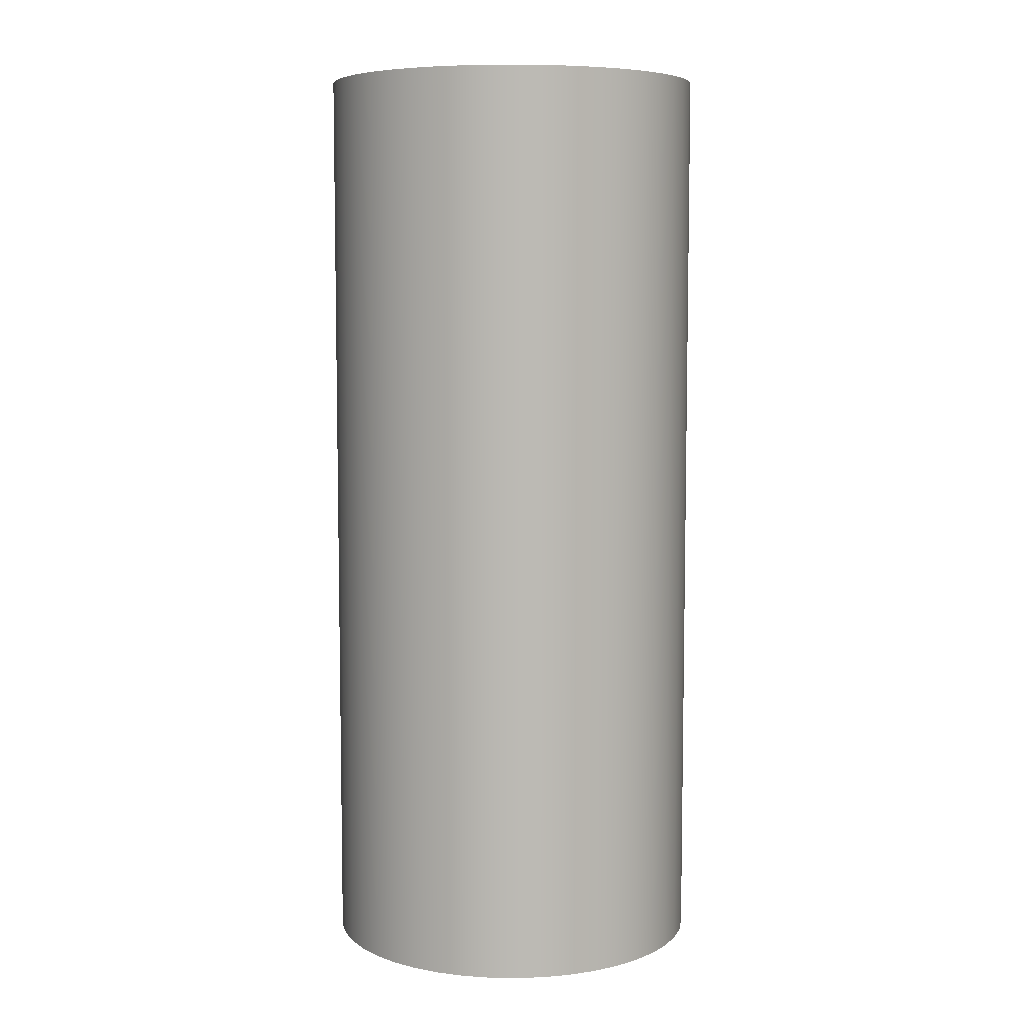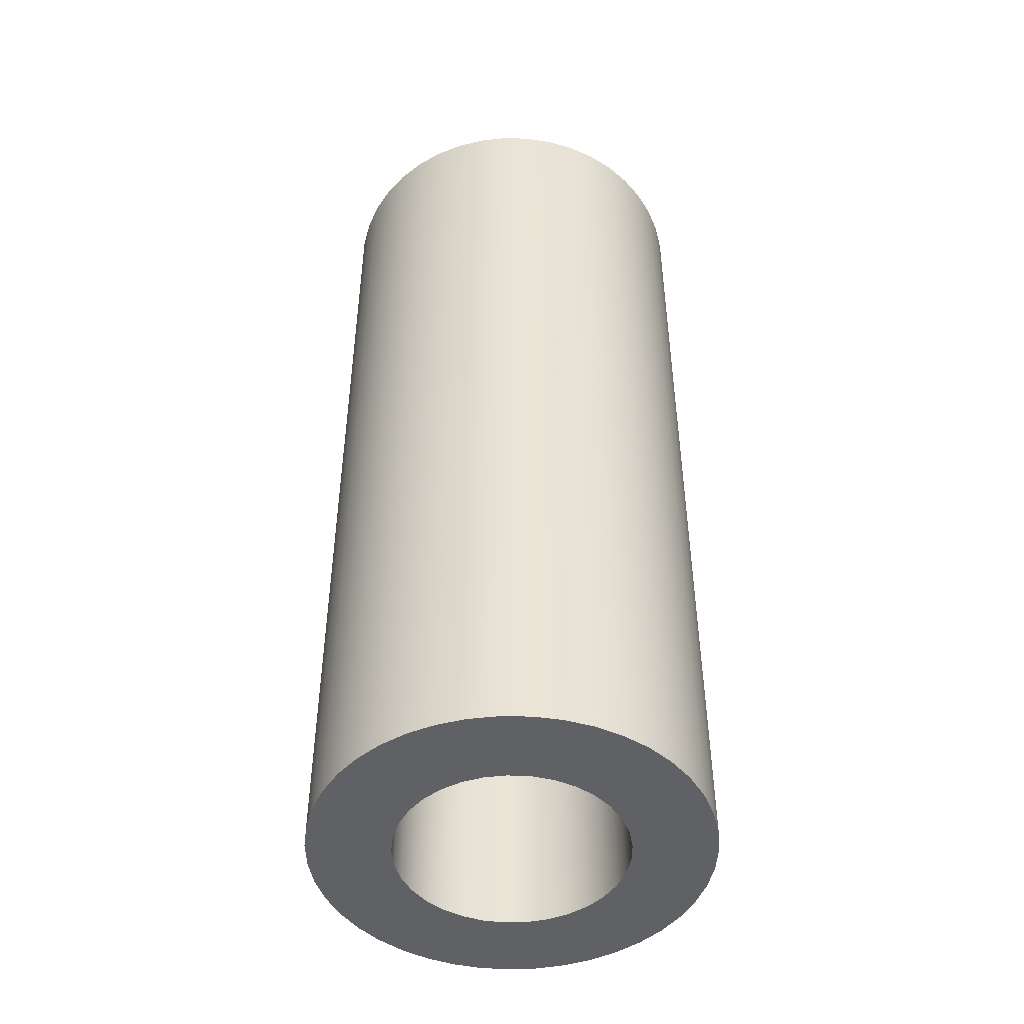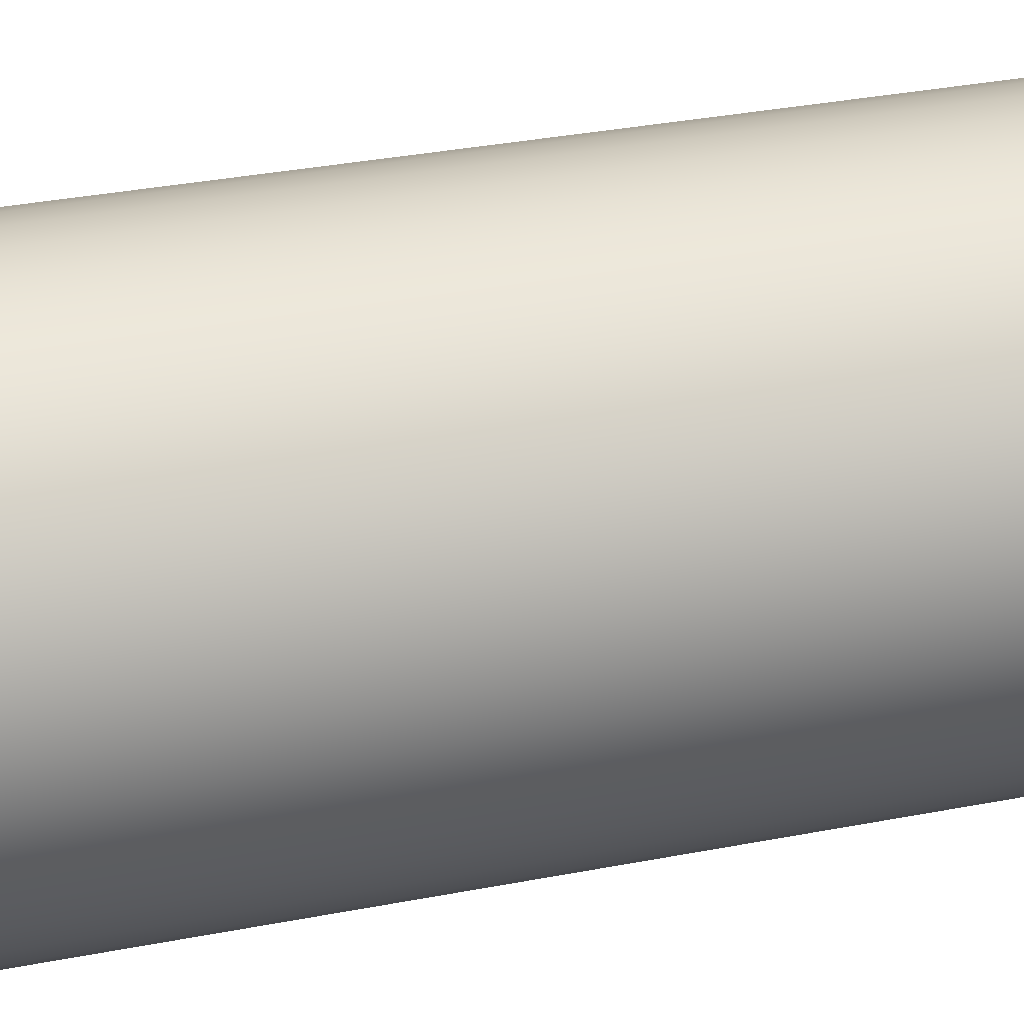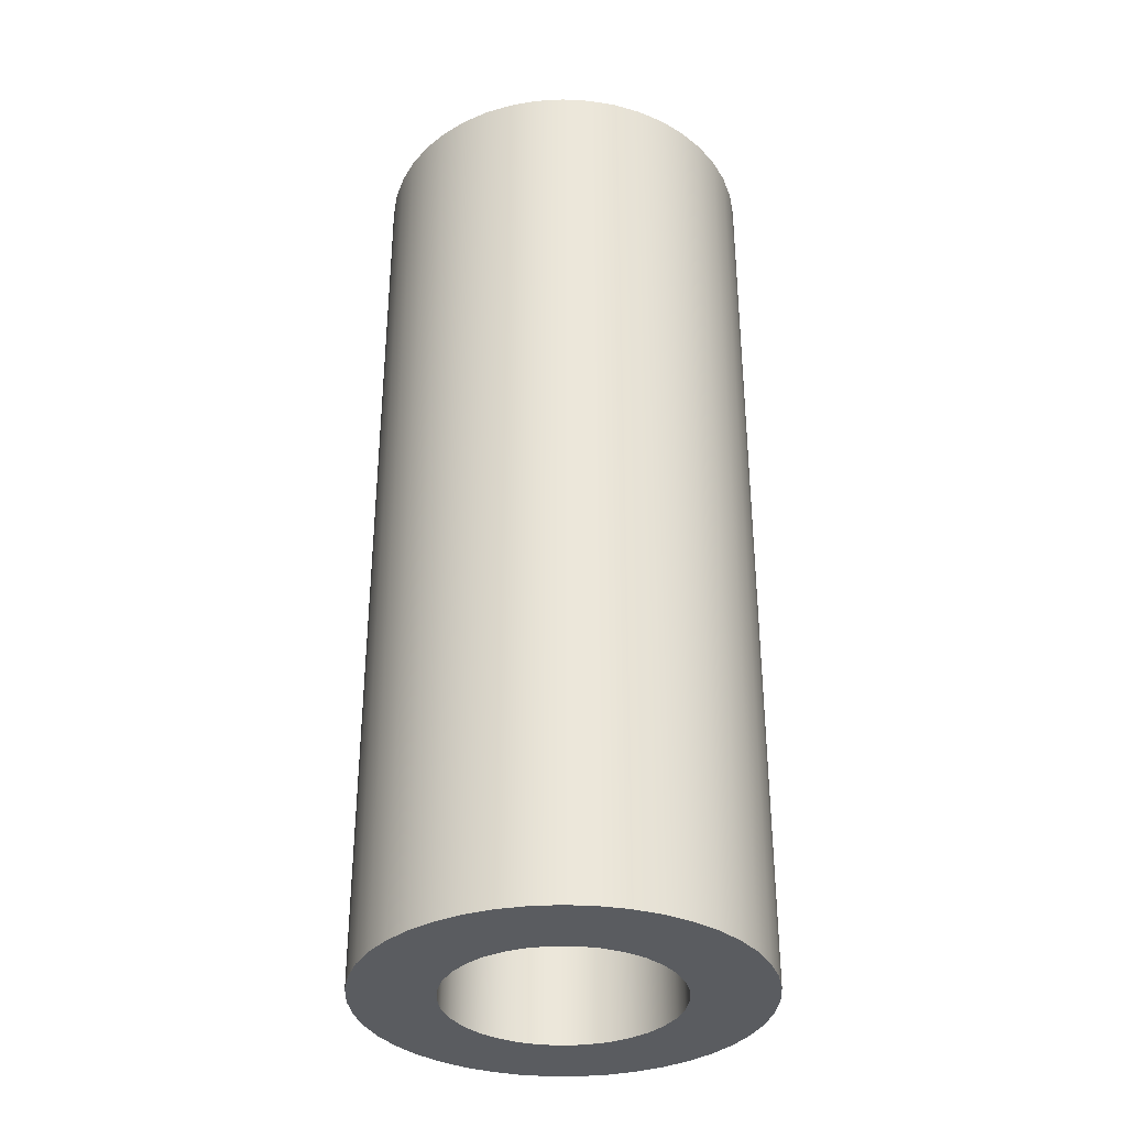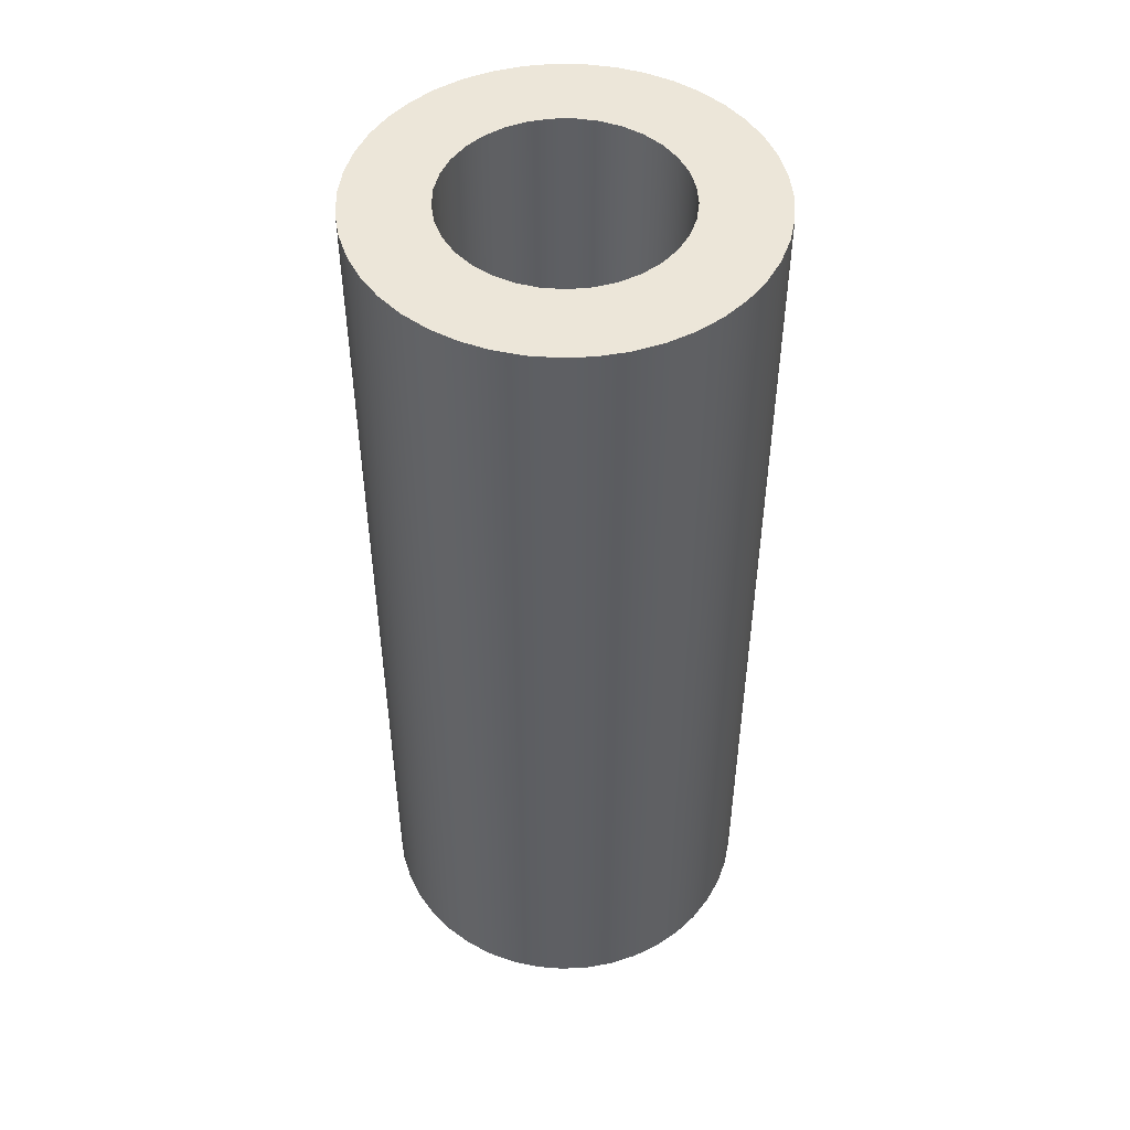
<metadata>
{"format":"obj","ext":"obj","renderer":"f3d","projection":"perspective","resolution":1024,"background":"white","views":[{"elev":6.9,"azim":-141.9,"up":"+Y"},{"elev":-47.1,"azim":97.4,"up":"+Y"},{"elev":32.9,"azim":-105.2,"up":"+Z"},{"elev":-34.4,"azim":-106.6,"up":"+Y"},{"elev":48.9,"azim":-47.2,"up":"+Y"}]}
</metadata>
<code>
v -0.35 2.9 4.286e-17
v -0.3437 2.9 0.06624
v -0.3249 2.9 0.1301
v -0.2944 2.9 0.1892
v -0.2533 2.9 0.2415
v -0.203 2.9 0.2851
v -0.1454 2.9 0.3184
v -0.08252 2.9 0.3401
v -0.01665 2.9 0.3496
v 0.04981 2.9 0.3464
v 0.1145 2.9 0.3308
v 0.175 2.9 0.3031
v 0.2292 2.9 0.2645
v 0.2751 2.9 0.2164
v 0.3111 2.9 0.1604
v 0.3358 2.9 0.09861
v 0.3484 2.9 0.03327
v 0.3484 2.9 -0.03327
v 0.3358 2.9 -0.09861
v 0.3111 2.9 -0.1604
v 0.2751 2.9 -0.2164
v 0.2292 2.9 -0.2645
v 0.175 2.9 -0.3031
v 0.1145 2.9 -0.3308
v 0.04981 2.9 -0.3464
v -0.01665 2.9 -0.3496
v -0.08252 2.9 -0.3401
v -0.1454 2.9 -0.3184
v -0.203 2.9 -0.2851
v -0.2533 2.9 -0.2415
v -0.2944 2.9 -0.1892
v -0.3249 2.9 -0.1301
v -0.3437 2.9 -0.06624
v -0.35 0 4.286e-17
v -0.3437 0 -0.06624
v -0.3249 0 -0.1301
v -0.2944 0 -0.1892
v -0.2533 0 -0.2415
v -0.203 0 -0.2851
v -0.1454 0 -0.3184
v -0.08252 0 -0.3401
v -0.01665 0 -0.3496
v 0.04981 0 -0.3464
v 0.1145 0 -0.3308
v 0.175 0 -0.3031
v 0.2292 0 -0.2645
v 0.2751 0 -0.2164
v 0.3111 0 -0.1604
v 0.3358 0 -0.09861
v 0.3484 0 -0.03327
v 0.3484 0 0.03327
v 0.3358 0 0.09861
v 0.3111 0 0.1604
v 0.2751 0 0.2164
v 0.2292 0 0.2645
v 0.175 0 0.3031
v 0.1145 0 0.3308
v 0.04981 0 0.3464
v -0.01665 0 0.3496
v -0.08252 0 0.3401
v -0.1454 0 0.3184
v -0.203 0 0.2851
v -0.2533 0 0.2415
v -0.2944 0 0.1892
v -0.3249 0 0.1301
v -0.3437 0 0.06624
v -0.35 2.9 4.286e-17
v -0.35 0 4.286e-17
v -0.6 2.9 7.348e-17
v -0.5936 2.9 -0.08736
v -0.5746 2.9 -0.1729
v -0.5433 2.9 -0.2547
v -0.5004 2.9 -0.3311
v -0.4469 2.9 -0.4004
v -0.3838 2.9 -0.4612
v -0.3126 2.9 -0.5122
v -0.2347 2.9 -0.5522
v -0.1518 2.9 -0.5805
v -0.06562 2.9 -0.5964
v 0.02191 2.9 -0.5996
v 0.109 2.9 -0.59
v 0.1937 2.9 -0.5679
v 0.2743 2.9 -0.5336
v 0.3491 2.9 -0.488
v 0.4164 2.9 -0.4319
v 0.4749 2.9 -0.3667
v 0.5232 2.9 -0.2937
v 0.5604 2.9 -0.2143
v 0.5856 2.9 -0.1305
v 0.5984 2.9 -0.0438
v 0.5984 2.9 0.0438
v 0.5856 2.9 0.1305
v 0.5604 2.9 0.2143
v 0.5232 2.9 0.2937
v 0.4749 2.9 0.3667
v 0.4164 2.9 0.4319
v 0.3491 2.9 0.488
v 0.2743 2.9 0.5336
v 0.1937 2.9 0.5679
v 0.109 2.9 0.59
v 0.02191 2.9 0.5996
v -0.06562 2.9 0.5964
v -0.1518 2.9 0.5805
v -0.2347 2.9 0.5522
v -0.3126 2.9 0.5122
v -0.3838 2.9 0.4612
v -0.4469 2.9 0.4004
v -0.5004 2.9 0.3311
v -0.5433 2.9 0.2547
v -0.5746 2.9 0.1729
v -0.5936 2.9 0.08736
v -0.6 0 7.348e-17
v -0.5936 0 0.08736
v -0.5746 0 0.1729
v -0.5433 0 0.2547
v -0.5004 0 0.3311
v -0.4469 0 0.4004
v -0.3838 0 0.4612
v -0.3126 0 0.5122
v -0.2347 0 0.5522
v -0.1518 0 0.5805
v -0.06562 0 0.5964
v 0.02191 0 0.5996
v 0.109 0 0.59
v 0.1937 0 0.5679
v 0.2743 0 0.5336
v 0.3491 0 0.488
v 0.4164 0 0.4319
v 0.4749 0 0.3667
v 0.5232 0 0.2937
v 0.5604 0 0.2143
v 0.5856 0 0.1305
v 0.5984 0 0.0438
v 0.5984 0 -0.0438
v 0.5856 0 -0.1305
v 0.5604 0 -0.2143
v 0.5232 0 -0.2937
v 0.4749 0 -0.3667
v 0.4164 0 -0.4319
v 0.3491 0 -0.488
v 0.2743 0 -0.5336
v 0.1937 0 -0.5679
v 0.109 0 -0.59
v 0.02191 0 -0.5996
v -0.06562 0 -0.5964
v -0.1518 0 -0.5805
v -0.2347 0 -0.5522
v -0.3126 0 -0.5122
v -0.3838 0 -0.4612
v -0.4469 0 -0.4004
v -0.5004 0 -0.3311
v -0.5433 0 -0.2547
v -0.5746 0 -0.1729
v -0.5936 0 -0.08736
v -0.6 0 7.348e-17
v -0.6 2.9 7.348e-17
v -0.35 2.9 4.286e-17
v -0.3437 2.9 -0.06624
v -0.3249 2.9 -0.1301
v -0.2944 2.9 -0.1892
v -0.2533 2.9 -0.2415
v -0.203 2.9 -0.2851
v -0.1454 2.9 -0.3184
v -0.08252 2.9 -0.3401
v -0.01665 2.9 -0.3496
v 0.04981 2.9 -0.3464
v 0.1145 2.9 -0.3308
v 0.175 2.9 -0.3031
v 0.2292 2.9 -0.2645
v 0.2751 2.9 -0.2164
v 0.3111 2.9 -0.1604
v 0.3358 2.9 -0.09861
v 0.3484 2.9 -0.03327
v 0.3484 2.9 0.03327
v 0.3358 2.9 0.09861
v 0.3111 2.9 0.1604
v 0.2751 2.9 0.2164
v 0.2292 2.9 0.2645
v 0.175 2.9 0.3031
v 0.1145 2.9 0.3308
v 0.04981 2.9 0.3464
v -0.01665 2.9 0.3496
v -0.08252 2.9 0.3401
v -0.1454 2.9 0.3184
v -0.203 2.9 0.2851
v -0.2533 2.9 0.2415
v -0.2944 2.9 0.1892
v -0.3249 2.9 0.1301
v -0.3437 2.9 0.06624
v -0.6 2.9 7.348e-17
v -0.5936 2.9 0.08736
v -0.5746 2.9 0.1729
v -0.5433 2.9 0.2547
v -0.5004 2.9 0.3311
v -0.4469 2.9 0.4004
v -0.3838 2.9 0.4612
v -0.3126 2.9 0.5122
v -0.2347 2.9 0.5522
v -0.1518 2.9 0.5805
v -0.06562 2.9 0.5964
v 0.02191 2.9 0.5996
v 0.109 2.9 0.59
v 0.1937 2.9 0.5679
v 0.2743 2.9 0.5336
v 0.3491 2.9 0.488
v 0.4164 2.9 0.4319
v 0.4749 2.9 0.3667
v 0.5232 2.9 0.2937
v 0.5604 2.9 0.2143
v 0.5856 2.9 0.1305
v 0.5984 2.9 0.0438
v 0.5984 2.9 -0.0438
v 0.5856 2.9 -0.1305
v 0.5604 2.9 -0.2143
v 0.5232 2.9 -0.2937
v 0.4749 2.9 -0.3667
v 0.4164 2.9 -0.4319
v 0.3491 2.9 -0.488
v 0.2743 2.9 -0.5336
v 0.1937 2.9 -0.5679
v 0.109 2.9 -0.59
v 0.02191 2.9 -0.5996
v -0.06562 2.9 -0.5964
v -0.1518 2.9 -0.5805
v -0.2347 2.9 -0.5522
v -0.3126 2.9 -0.5122
v -0.3838 2.9 -0.4612
v -0.4469 2.9 -0.4004
v -0.5004 2.9 -0.3311
v -0.5433 2.9 -0.2547
v -0.5746 2.9 -0.1729
v -0.5936 2.9 -0.08736
v -0.35 0 4.286e-17
v -0.3437 0 0.06624
v -0.3249 0 0.1301
v -0.2944 0 0.1892
v -0.2533 0 0.2415
v -0.203 0 0.2851
v -0.1454 0 0.3184
v -0.08252 0 0.3401
v -0.01665 0 0.3496
v 0.04981 0 0.3464
v 0.1145 0 0.3308
v 0.175 0 0.3031
v 0.2292 0 0.2645
v 0.2751 0 0.2164
v 0.3111 0 0.1604
v 0.3358 0 0.09861
v 0.3484 0 0.03327
v 0.3484 0 -0.03327
v 0.3358 0 -0.09861
v 0.3111 0 -0.1604
v 0.2751 0 -0.2164
v 0.2292 0 -0.2645
v 0.175 0 -0.3031
v 0.1145 0 -0.3308
v 0.04981 0 -0.3464
v -0.01665 0 -0.3496
v -0.08252 0 -0.3401
v -0.1454 0 -0.3184
v -0.203 0 -0.2851
v -0.2533 0 -0.2415
v -0.2944 0 -0.1892
v -0.3249 0 -0.1301
v -0.3437 0 -0.06624
v -0.6 0 7.348e-17
v -0.5936 0 -0.08736
v -0.5746 0 -0.1729
v -0.5433 0 -0.2547
v -0.5004 0 -0.3311
v -0.4469 0 -0.4004
v -0.3838 0 -0.4612
v -0.3126 0 -0.5122
v -0.2347 0 -0.5522
v -0.1518 0 -0.5805
v -0.06562 0 -0.5964
v 0.02191 0 -0.5996
v 0.109 0 -0.59
v 0.1937 0 -0.5679
v 0.2743 0 -0.5336
v 0.3491 0 -0.488
v 0.4164 0 -0.4319
v 0.4749 0 -0.3667
v 0.5232 0 -0.2937
v 0.5604 0 -0.2143
v 0.5856 0 -0.1305
v 0.5984 0 -0.0438
v 0.5984 0 0.0438
v 0.5856 0 0.1305
v 0.5604 0 0.2143
v 0.5232 0 0.2937
v 0.4749 0 0.3667
v 0.4164 0 0.4319
v 0.3491 0 0.488
v 0.2743 0 0.5336
v 0.1937 0 0.5679
v 0.109 0 0.59
v 0.02191 0 0.5996
v -0.06562 0 0.5964
v -0.1518 0 0.5805
v -0.2347 0 0.5522
v -0.3126 0 0.5122
v -0.3838 0 0.4612
v -0.4469 0 0.4004
v -0.5004 0 0.3311
v -0.5433 0 0.2547
v -0.5746 0 0.1729
v -0.5936 0 0.08736
g 6ea80b93-e32a-11ea-9ee1-54bf646e7e1f
f 2 66 1
f 1 66 68
f 67 34 33
f 33 34 35
f 33 35 32
f 32 35 36
f 32 36 31
f 31 36 37
f 31 37 30
f 30 37 38
f 30 38 29
f 29 38 39
f 29 39 28
f 28 39 40
f 28 40 27
f 27 40 41
f 27 41 26
f 26 41 42
f 26 42 25
f 25 42 43
f 25 43 24
f 24 43 44
f 24 44 23
f 23 44 45
f 23 45 22
f 22 45 46
f 22 46 21
f 21 46 47
f 21 47 20
f 20 47 48
f 20 48 19
f 19 48 49
f 19 49 18
f 18 49 50
f 18 50 17
f 17 50 51
f 17 51 16
f 16 51 52
f 16 52 15
f 15 52 53
f 15 53 14
f 14 53 54
f 14 54 13
f 13 54 55
f 13 55 12
f 12 55 56
f 12 56 11
f 11 56 57
f 11 57 10
f 10 57 58
f 10 58 9
f 9 58 59
f 9 59 8
f 8 59 60
f 8 60 7
f 7 60 61
f 7 61 6
f 6 61 62
f 6 62 5
f 5 62 63
f 5 63 4
f 4 63 64
f 4 64 3
f 3 64 65
f 3 65 2
f 2 65 66
g 6ea83288-e32a-11ea-80ed-54bf646e7e1f
f 70 154 69
f 69 154 155
f 156 112 111
f 111 112 113
f 111 113 110
f 110 113 114
f 110 114 109
f 109 114 115
f 109 115 108
f 108 115 116
f 108 116 107
f 107 116 117
f 107 117 106
f 106 117 118
f 106 118 105
f 105 118 119
f 105 119 104
f 104 119 120
f 104 120 103
f 103 120 121
f 103 121 102
f 102 121 122
f 102 122 101
f 101 122 123
f 101 123 100
f 100 123 124
f 100 124 99
f 99 124 125
f 99 125 98
f 98 125 126
f 98 126 97
f 97 126 127
f 97 127 96
f 96 127 128
f 96 128 95
f 95 128 129
f 95 129 94
f 94 129 130
f 94 130 93
f 93 130 131
f 93 131 92
f 92 131 132
f 92 132 91
f 91 132 133
f 91 133 90
f 90 133 134
f 90 134 89
f 89 134 135
f 89 135 88
f 88 135 136
f 88 136 87
f 87 136 137
f 87 137 86
f 86 137 138
f 86 138 85
f 85 138 139
f 85 139 84
f 84 139 140
f 84 140 83
f 83 140 141
f 83 141 82
f 82 141 142
f 82 142 81
f 81 142 143
f 81 143 80
f 80 143 144
f 80 144 79
f 79 144 145
f 79 145 78
f 78 145 146
f 78 146 77
f 77 146 147
f 77 147 76
f 76 147 148
f 76 148 75
f 75 148 149
f 75 149 74
f 74 149 150
f 74 150 73
f 73 150 151
f 73 151 72
f 72 151 152
f 72 152 71
f 71 152 153
f 71 153 70
f 70 153 154
g 6ea880a4-e32a-11ea-8121-54bf646e7e1f
f 158 232 157
f 157 232 190
f 157 190 191
f 232 158 231
f 231 158 159
f 231 159 230
f 230 159 160
f 230 160 229
f 229 160 228
f 228 160 161
f 228 161 227
f 227 161 162
f 227 162 226
f 226 162 163
f 226 163 225
f 225 163 164
f 225 164 224
f 224 164 223
f 223 164 165
f 223 165 222
f 222 165 166
f 222 166 221
f 221 166 167
f 221 167 220
f 220 167 219
f 219 167 168
f 219 168 218
f 218 168 169
f 218 169 217
f 217 169 170
f 217 170 216
f 216 170 215
f 215 170 171
f 215 171 214
f 214 171 172
f 214 172 213
f 213 172 173
f 213 173 212
f 212 173 211
f 211 173 174
f 211 174 210
f 210 174 175
f 210 175 209
f 209 175 176
f 209 176 208
f 208 176 177
f 208 177 207
f 207 177 206
f 206 177 178
f 206 178 205
f 205 178 179
f 205 179 204
f 204 179 180
f 204 180 203
f 203 180 202
f 202 180 181
f 202 181 201
f 201 181 182
f 201 182 200
f 200 182 183
f 200 183 199
f 199 183 198
f 198 183 184
f 198 184 197
f 197 184 185
f 197 185 196
f 196 185 186
f 196 186 195
f 195 186 187
f 195 187 194
f 194 187 193
f 193 187 188
f 193 188 192
f 192 188 189
f 192 189 191
f 191 189 157
g 6ea8ceb0-e32a-11ea-bb25-54bf646e7e1f
f 234 308 233
f 233 308 266
f 233 266 267
f 308 234 307
f 307 234 235
f 307 235 306
f 306 235 236
f 306 236 305
f 305 236 304
f 304 236 237
f 304 237 303
f 303 237 238
f 303 238 302
f 302 238 239
f 302 239 301
f 301 239 240
f 301 240 300
f 300 240 299
f 299 240 241
f 299 241 298
f 298 241 242
f 298 242 297
f 297 242 243
f 297 243 296
f 296 243 295
f 295 243 244
f 295 244 294
f 294 244 245
f 294 245 293
f 293 245 246
f 293 246 292
f 292 246 291
f 291 246 247
f 291 247 290
f 290 247 248
f 290 248 289
f 289 248 249
f 289 249 288
f 288 249 250
f 288 250 287
f 287 250 286
f 286 250 251
f 286 251 285
f 285 251 252
f 285 252 284
f 284 252 253
f 284 253 283
f 283 253 282
f 282 253 254
f 282 254 281
f 281 254 255
f 281 255 280
f 280 255 256
f 280 256 279
f 279 256 278
f 278 256 257
f 278 257 277
f 277 257 258
f 277 258 276
f 276 258 259
f 276 259 275
f 275 259 274
f 274 259 260
f 274 260 273
f 273 260 261
f 273 261 272
f 272 261 262
f 272 262 271
f 271 262 263
f 271 263 270
f 270 263 269
f 269 263 264
f 269 264 268
f 268 264 265
f 268 265 267
f 267 265 233

</code>
